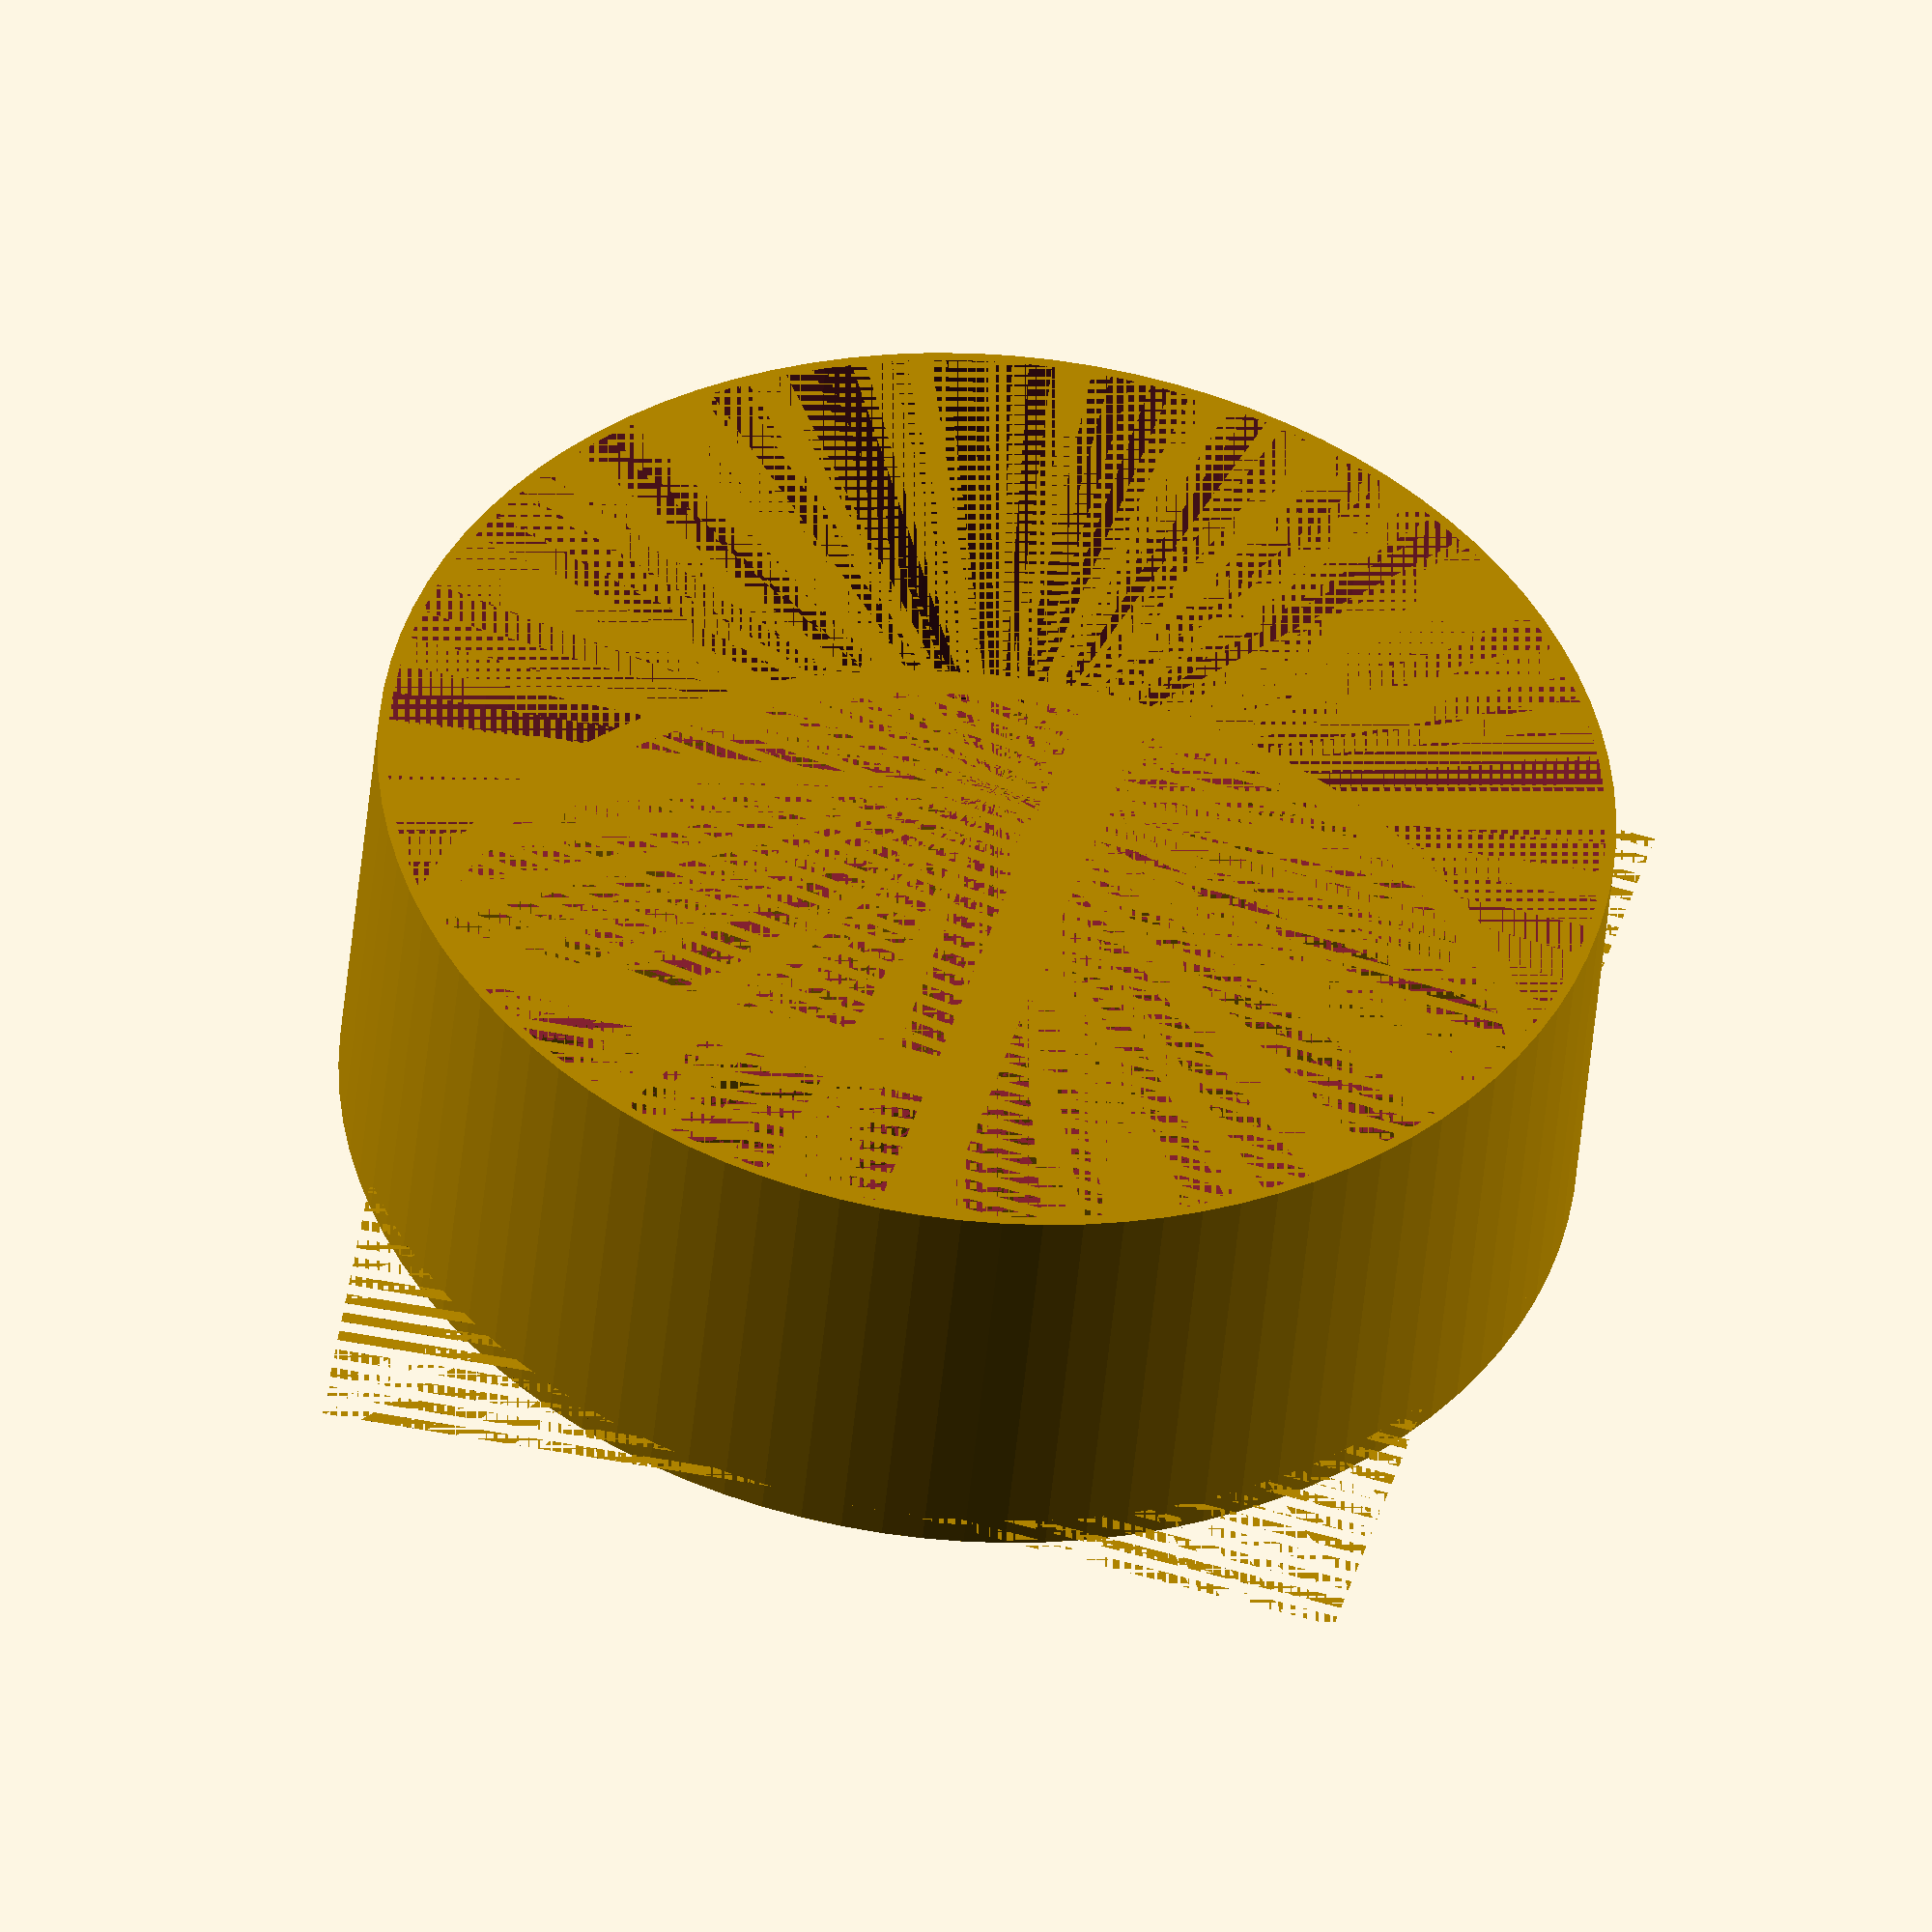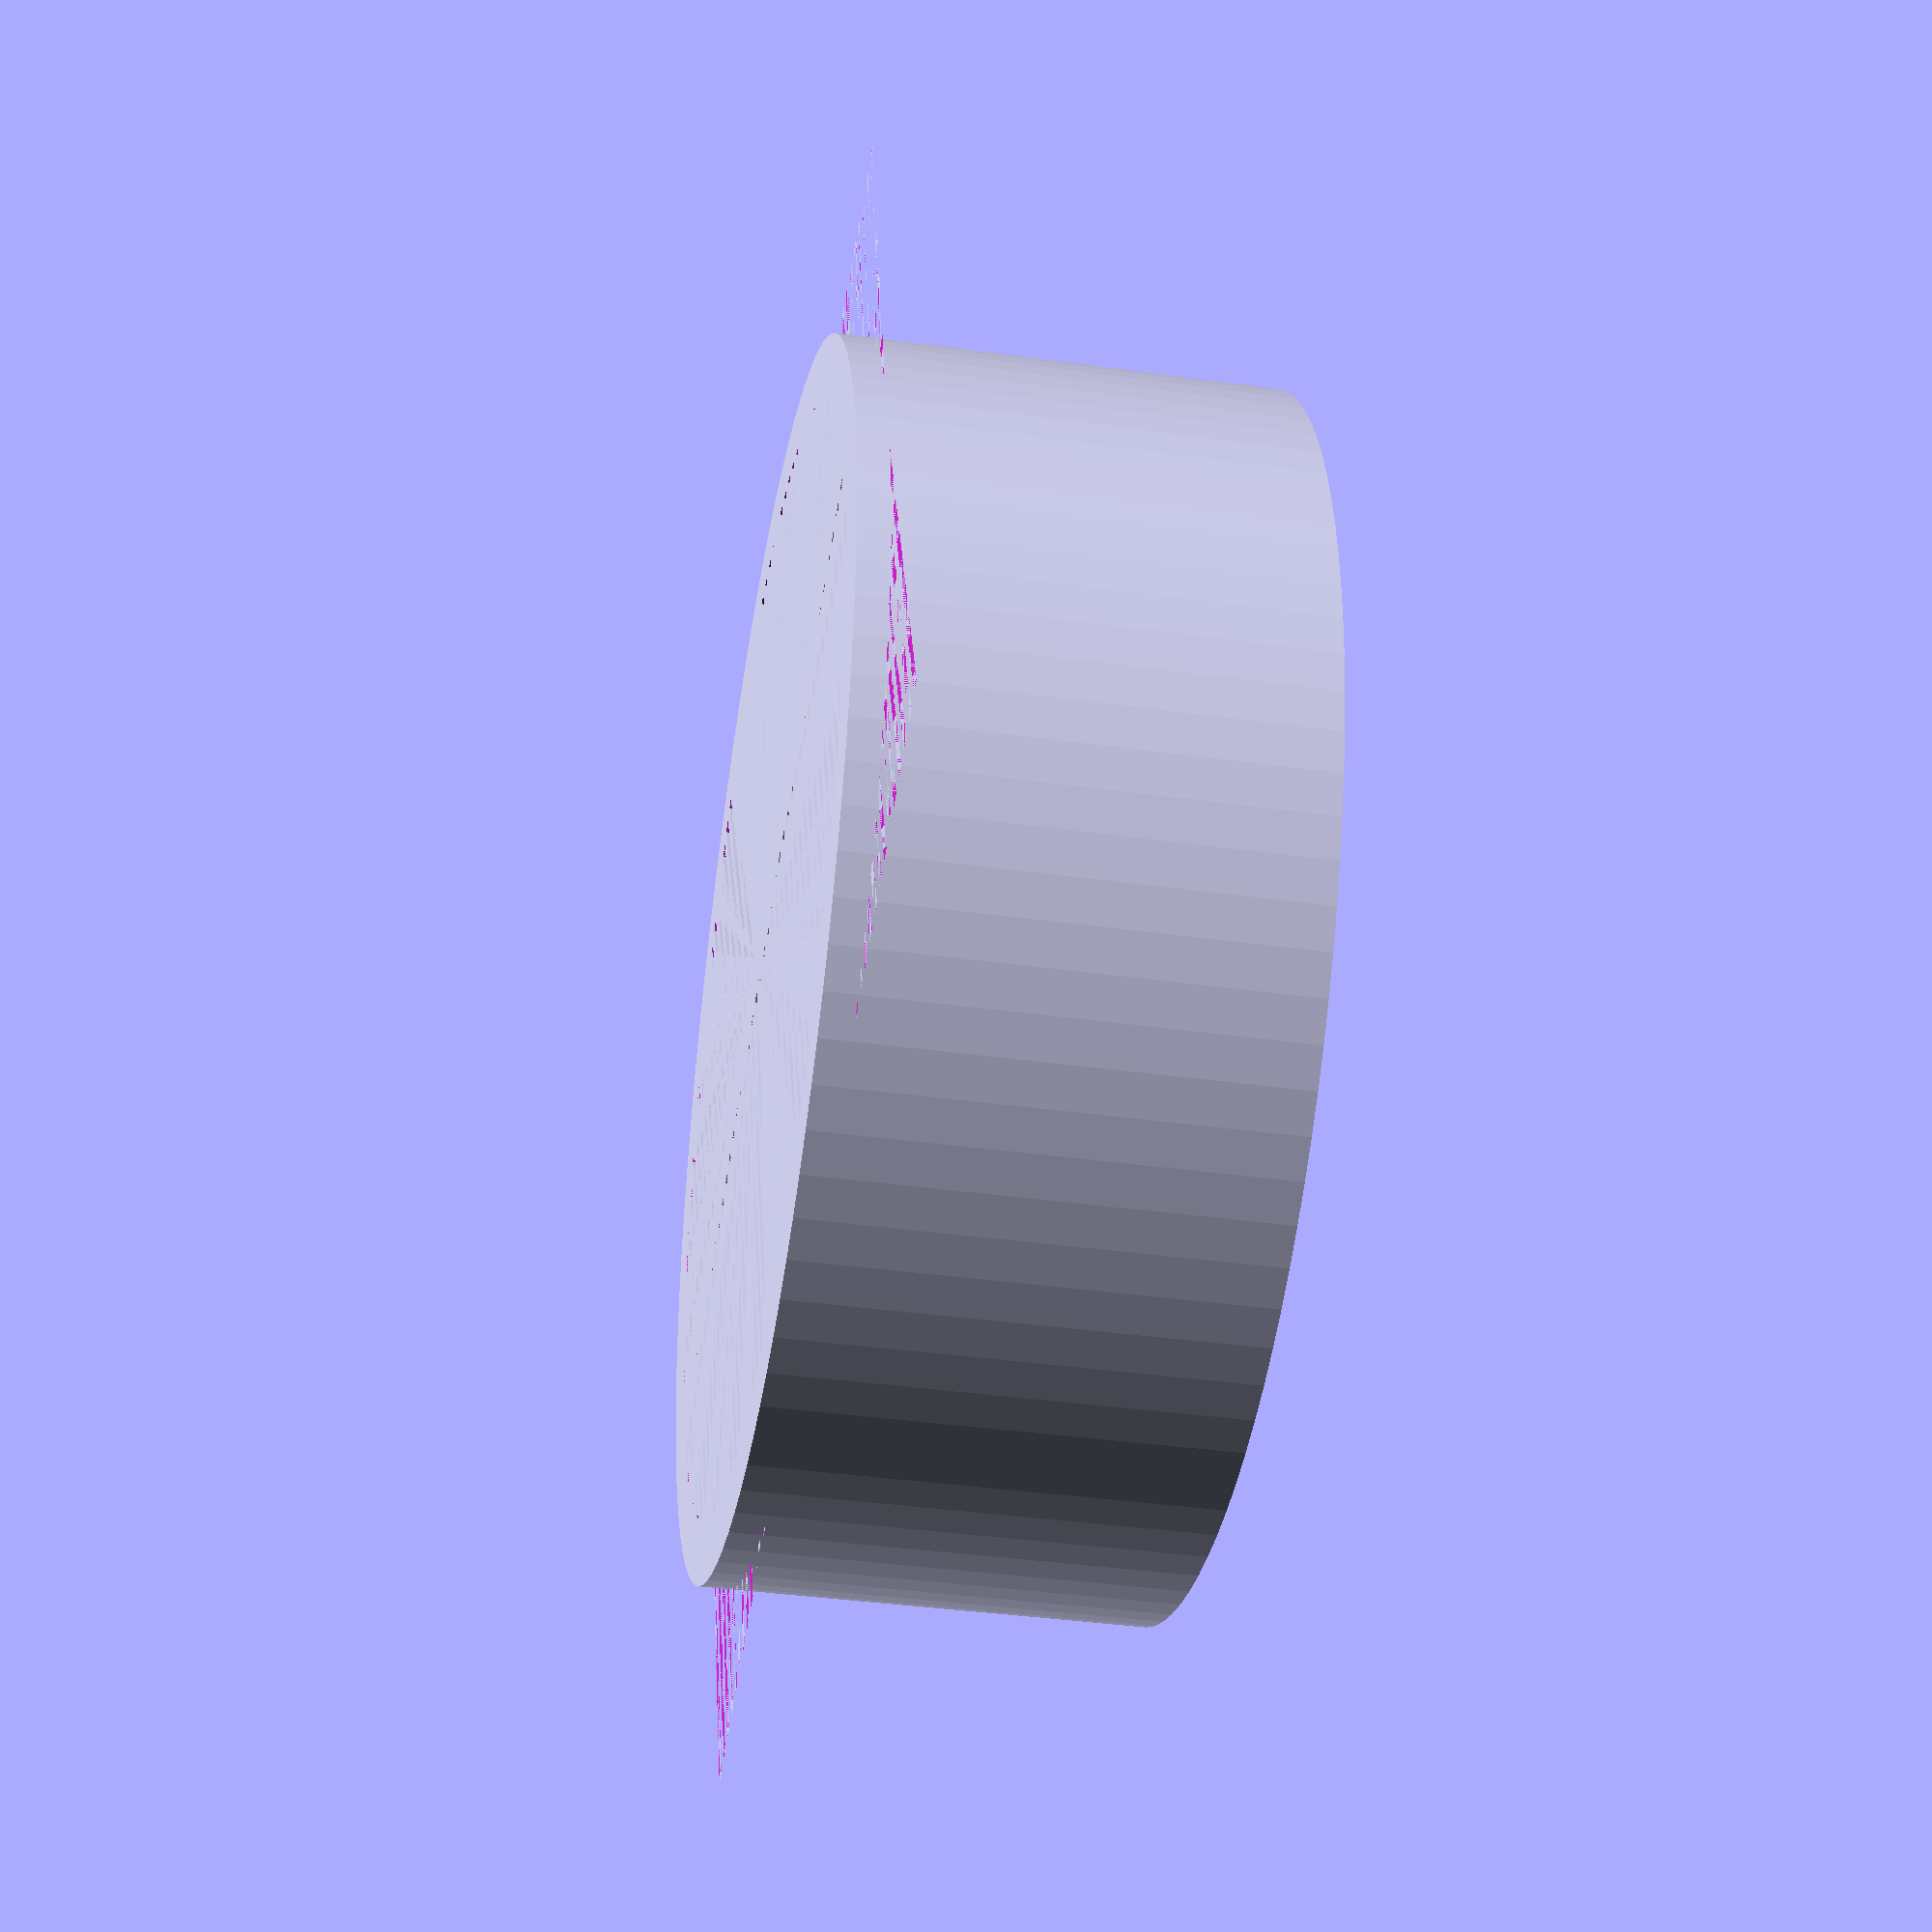
<openscad>

// ==========================================
//    Bahtinov Mask Generator for OpenSCAD
// ==========================================
//
// Copyright (C) 2020 Jens Scheidtmann
//
// This program is free software: you can redistribute it and/or modify
// it under the terms of the GNU General Public License as published by
// the Free Software Foundation, either version 3 of the License, or
// (at your option) any later version.
//
// This program is distributed in the hope that it will be useful,
// but WITHOUT ANY WARRANTY; without even the implied warranty of
// MERCHANTABILITY or FITNESS FOR A PARTICULAR PURPOSE.  See the
// GNU General Public License for more details.
//
// You should have received a copy of the GNU General Public License
// along with this program.  If not, see <http://www.gnu.org/licenses/>.
//
// ==========================================


//////////////////////////////////////////////////////////////
//
// This project lives at:
//   https://github.com/jscheidtmann/scad-bahtinov-mask
//
// Please see CONTRIBUTING.md, for how to contribute.
// CHANGELOG.md for a high level changelog and version
// information. The principle is explained and prior art is 
// referenced in the README.md.
//
// Some example masks and a stable version of the generator 
// can be downloaded from https://thingiverse.com/thingXXXXXXX
//
//////////////////////////////////////////////////////////////
//
// ************************************
// *** Some notes on implementation ***
// ************************************
//
// (0,0) is at the center of the mask. 
// 
// The "slits" and "bars" are created as repeats of cube elements.
// These are then translated, rotated and "cropped" to form the 
// sectors of the mask. 
// 
// On top of that "support structure" is generated, in order to 
// fuse the bars together and form a 2-manifold ("simple"), 
// that can be exported as STL or DXF.
// 
// "support structures" are 
//  - the ring around the mask,
//  - the horizontal (hbar) and 
//  - vertical bars (vbar). 
// 
// On some elements the tolerance parameter is used to create
// slightly bigger elements, so that OpenSCAD is able to create
// the correct union of elements.
//
///////////////////////////////////////////////////////////
///////////////////////////////////////////////////////////
//
// Parameters used in configuration
// 
//            | |<- vbar
//           _____   ____________________________
//       _---     ---_   ________________    |
//     --    \\ //    --              |      |
//    /   \\\\\ /////   \             |      |
//   /   \\\\\\ //////   \            |   dia_ext
//   |  \\\\\\\ ///////  |            |      |
//  |   \\\\\\\ ///////   | __        |      |
//  |                     | __ hbar   |      |
//  |   |||||||||||||||   |           |      |
//   |  |||||||||||||||  |         dia_int   |
//   \   |||||||||||||   /            |      |
//    \   |||||||||||   /             |      |
//     --_   |||||   _-- ________________    |
//        ---_____---  _________________________
//
//
///////////////////////////////////////////////////////////


//
// Dimensions of Mask
// (given in millimeter)
//

   // exterior diameter, including the stabilizing ring
   // AND holder structure (see below)
dia_ext = 60;     
   // interior diameter, this will be the area of the bars.
dia_int = 54;               

   // width of support structures
hbar = 3;
vbar = 3;

   // thickness of mask
thickness = 1.5;

//
// Holder structure
//

    // A cylinder of this height and wall thickness.
    // Note that in order to be able to easily fit it over 
    // the telecopes aperture, the wall thickness is made
    // thinner by a factor of 1/holder_thinning.
holder_height = 20;
holder_wall = 1.5;
holder_thinning = 3;

//
// Definition of bars, that make up the interference structure
//  

   // angle that the bars are tilted against each other in upper half.
angle = 15;  // degrees        

   // define bar dimensions
focal_length = 200;    // given in mm

   // Factor to determine step size 
bahtinov_const = 150;  // [150-200] 
bahtinov_factor = 1;   // [1 or 3]


   // step = bar + empty space  

   // if the step size becomes too small, 
   // increase the bahtinov_factor.
   // 
   // rounded to next 1/10th of a mm
   // WARNING: If this is extremly small, rendering time will be slow
step = round(10* focal_length / bahtinov_const * bahtinov_factor)/10;
echo("step = ", step);

   // portion that will be bar (as part of "step")
portion = 1/2;   

/////////////////////
// Implementation
/////////////////////

// Increase resolution of circles.
$fa = 1;

// ************************************************
// ***       D O   N O T    C H A N G E         ***
// ***  B E L O W   T H I S   L I N E   ! ! !   *** 
// ************************************************
//       (unless you know how, of course)

   // tolerance to add for telling SCAD which things to merge
tolerance = 0.01;

   // some derived things
radius = dia_int / 2;
radius_ext = dia_ext / 2;

no_bars = ceil(radius / step)+1; 
   // Note: half of them, due to radius

// Reapeat the bars.
// module bar_grid(no_bars, step, portion, length, thickness) {
//    for (pos = [-no_bars*step : step : no_bars*step])
//       translate([0,pos + step/4,0])
//          cube([radius + tolerance,portion * step,thickness]);
// }

/// If you want to have a 2D file (SVG, DXF), e.g. for 
/// lasercutting, other machining or print-out,
/// uncomment the following line:

// projection()


// Step -1)
// Create an explicit union, to allow for projection.
union() {

// Step 0)
// Make sure the bars are cut off in Step 4
difference(){

    union() {
        // Step 1)
        // The bars (lower half)
        for (pos = [-no_bars*step : step : no_bars*step])
           translate([-radius-tolerance,pos + step/4,0])
              cube([radius + tolerance,portion * step,thickness]);

        // Step 2)
        // The bars (tilted to right, top right)
        difference() {
            rotate([0,0,-angle/2]) 
            for (pos = [-no_bars*step : step : no_bars*step])
               translate([0,pos + step/4,0])
                  cube([radius + tolerance,portion * step,thickness]);

            translate([0,0,-thickness/2])
                cube([dia_int,dia_int,2*thickness]);
            translate([-dia_int,-dia_int,-thickness/2])
                cube([dia_int,2*dia_int,2*thickness]);
        };

        // Step 3)
        // The bars (tilted to left, top left)
        difference() {
            rotate([0,0,angle/2]) 
            for (pos = [-no_bars*step : step :  no_bars*step])
               translate([0,pos + step/4,0])
                  cube([radius + tolerance,portion * step,thickness]);

            translate([0,-dia_int,-thickness/2])
                cube([dia_int,dia_int,2*thickness]);
            translate([-dia_int,-dia_int,-thickness/2])
                cube([dia_int,2*dia_int,2*thickness]);
        };
    };
    
    // Step 4)
    // Chop off bars.
    translate([0,0,-thickness])
        difference() {
            cylinder(r=radius_ext*2, h=thickness*2);
            cylinder(r=radius_ext, h=thickness*2);
        };
    
};
// Step 5) 
// Support Structure: Ring
difference() {
    cylinder(r=radius_ext,h=thickness);
    cylinder(r=radius,h=thickness+tolerance);
}; 

// Step 6)
// Support Structure: Horizontal Bar
translate([-hbar/2,-radius-tolerance,0])
   cube([hbar,dia_int+2*tolerance,thickness]);

// Step 7)
// Support Structure: Vertical Bar
translate([0,-hbar/2,0])
   cube([radius+tolerance,hbar,thickness]);

// Holder Structure
// 
translate([0,0,thickness-tolerance])
    difference() {
        cylinder(holder_height+tolerance, r=radius_ext);
        cylinder(holder_height+tolerance, 
                 radius_ext-holder_wall, 
                 radius_ext-holder_wall/holder_thinning);  
    }; 

}; // union()

</openscad>
<views>
elev=225.7 azim=15.6 roll=185.0 proj=o view=wireframe
elev=38.5 azim=290.8 roll=260.0 proj=p view=solid
</views>
